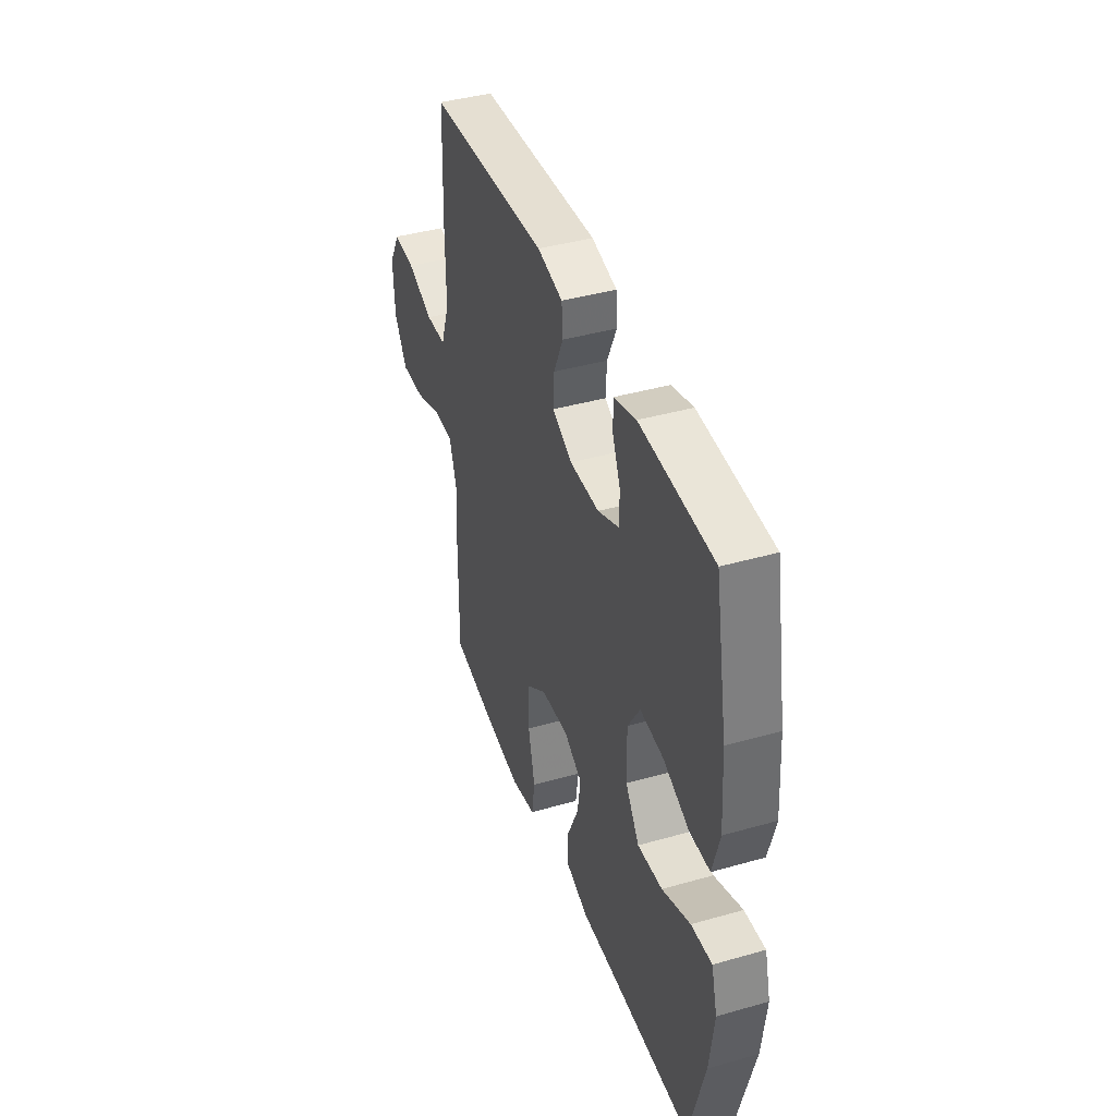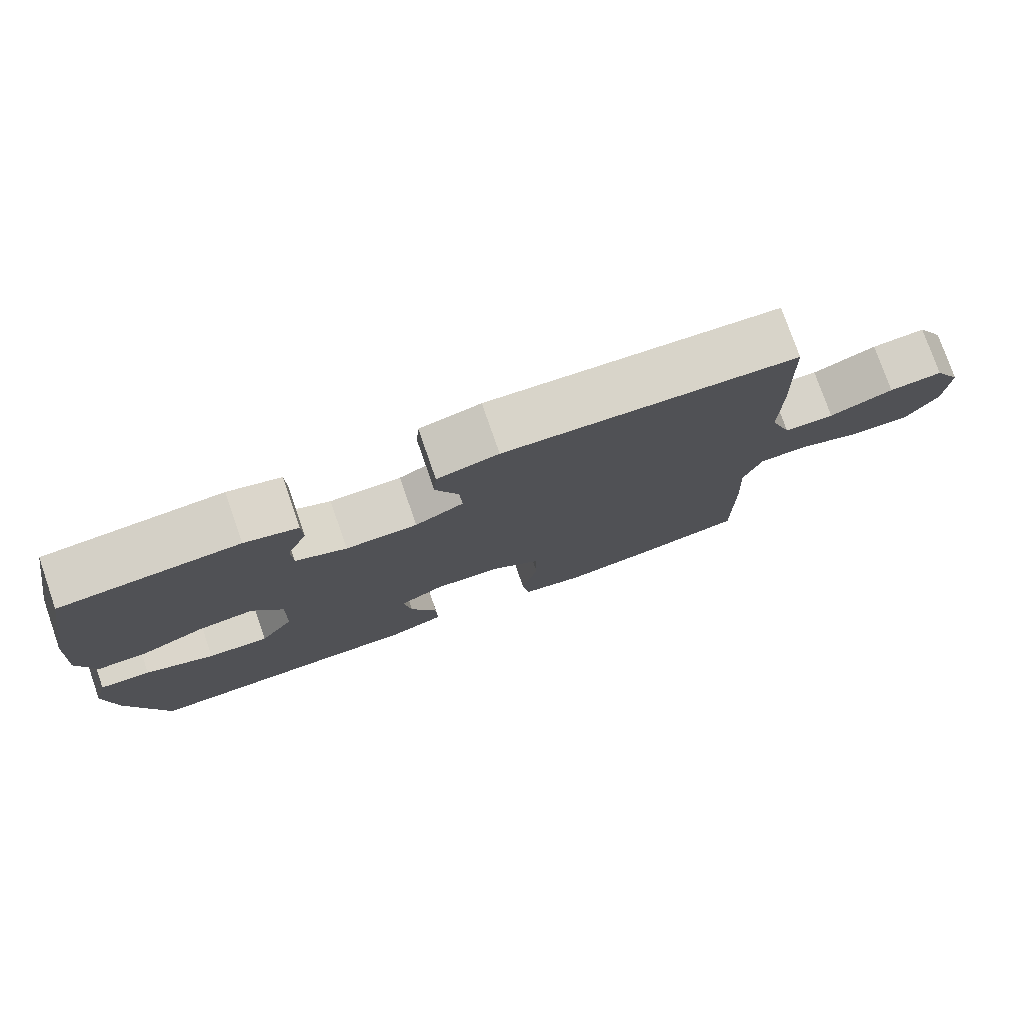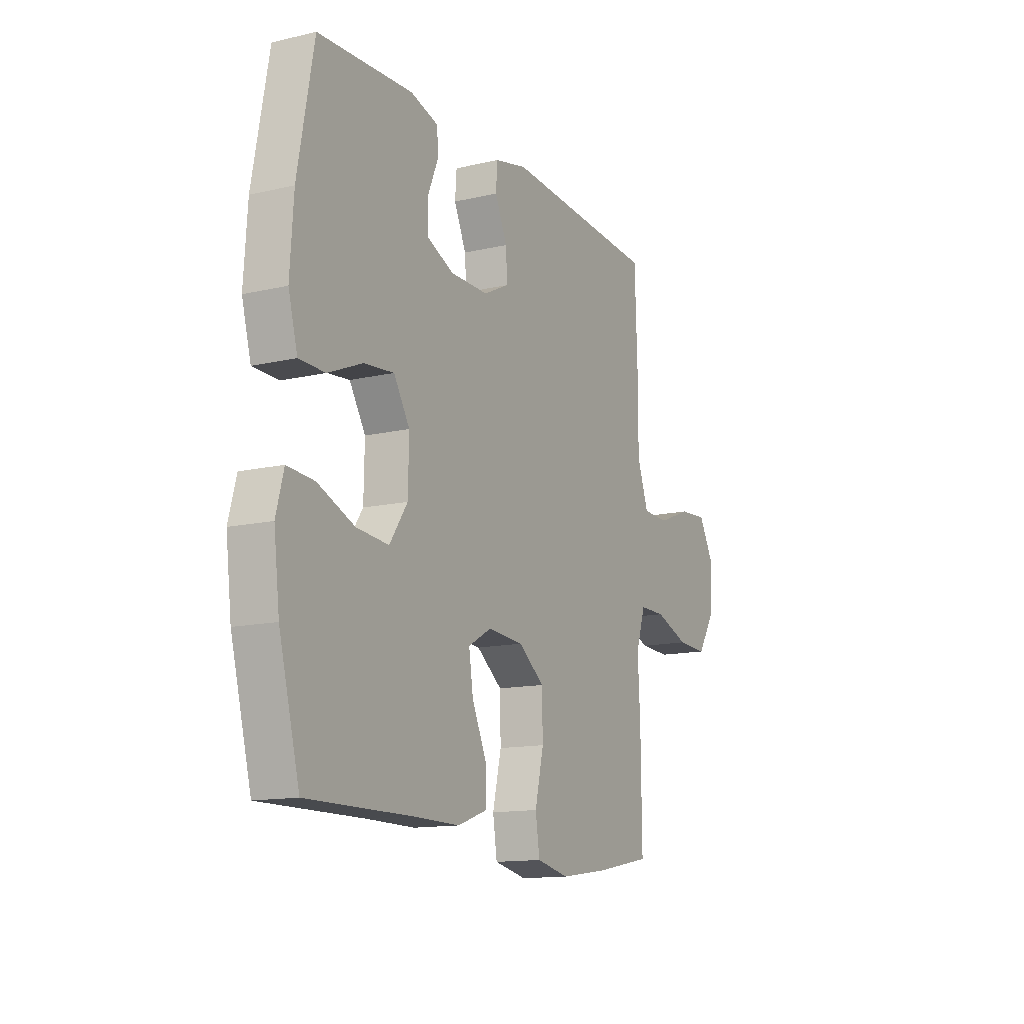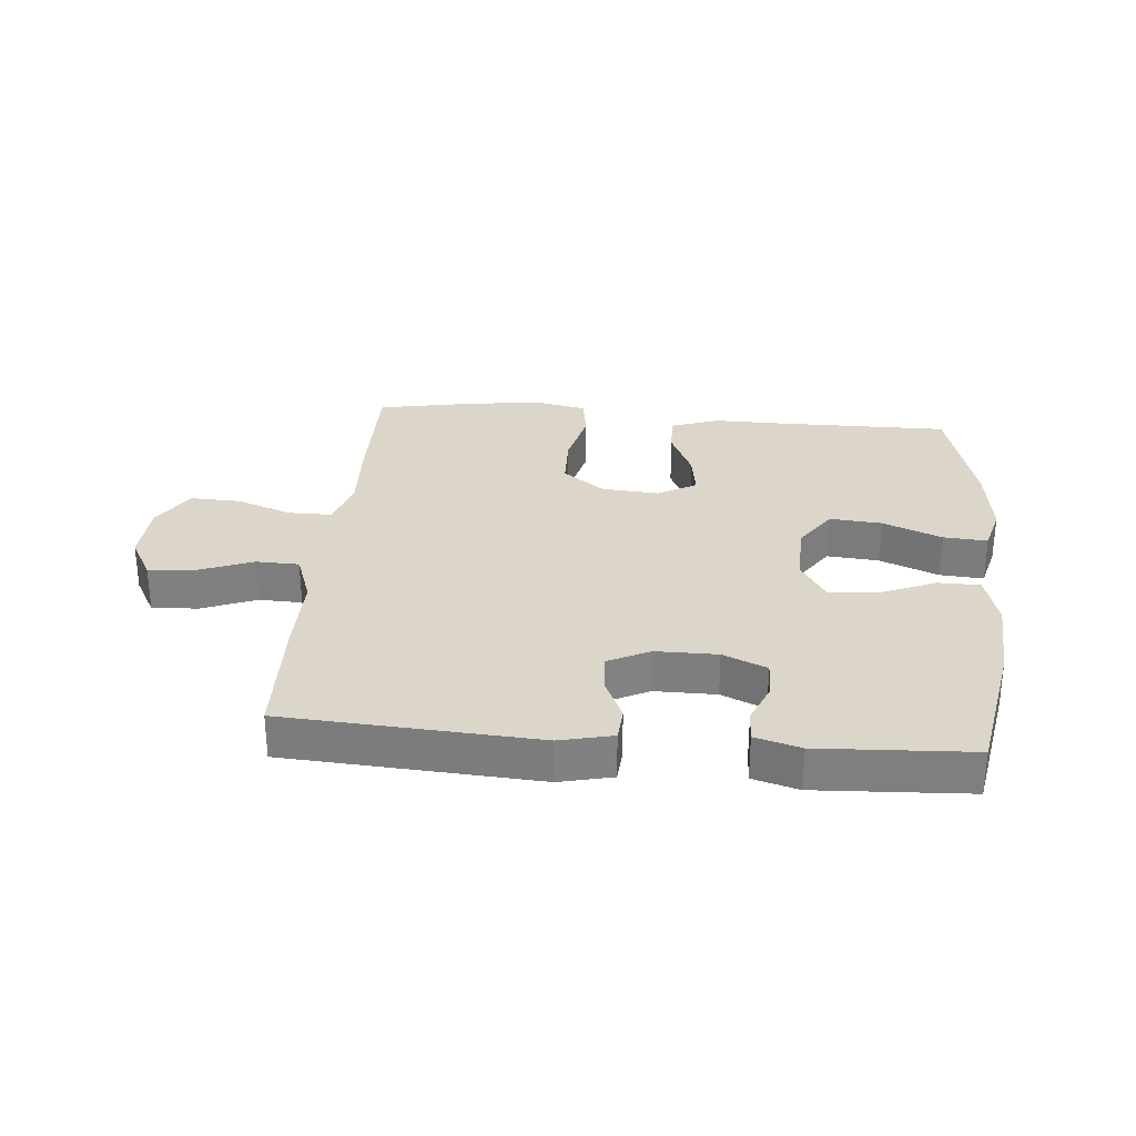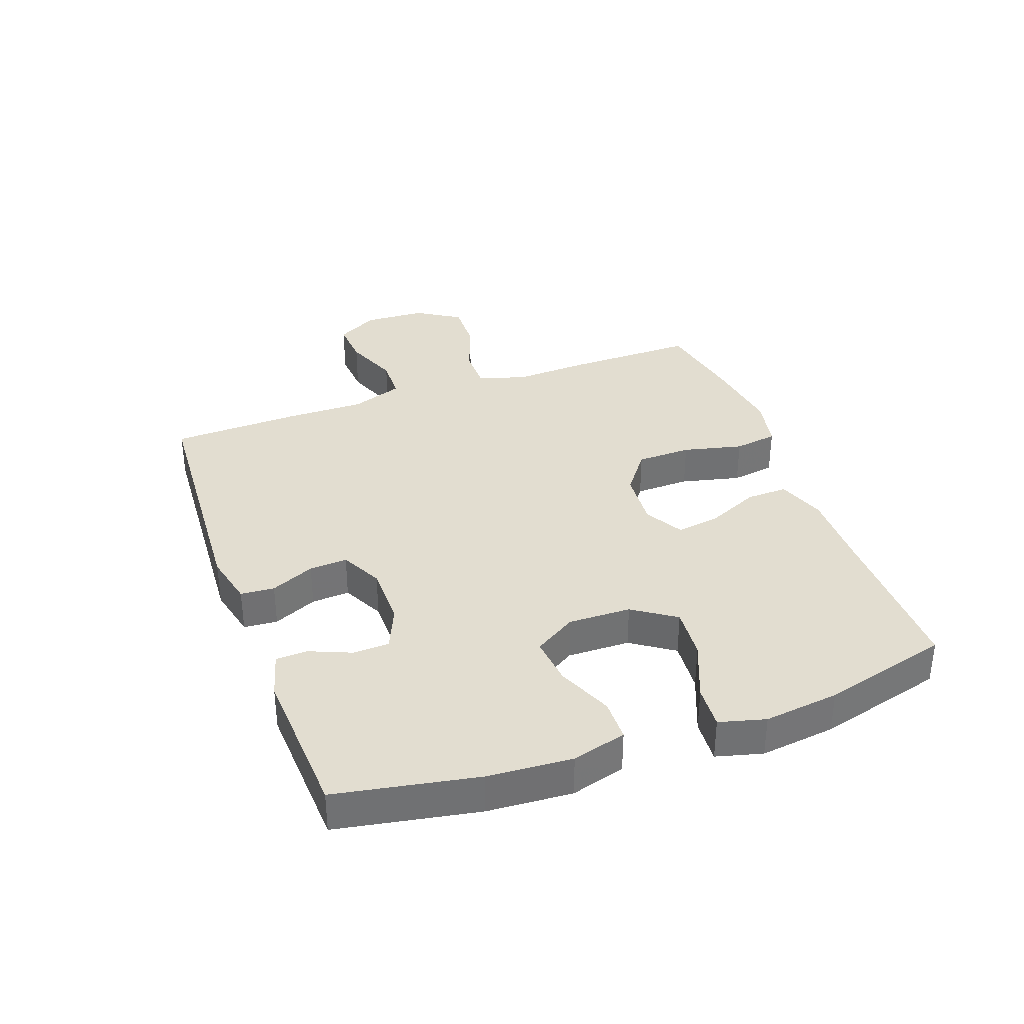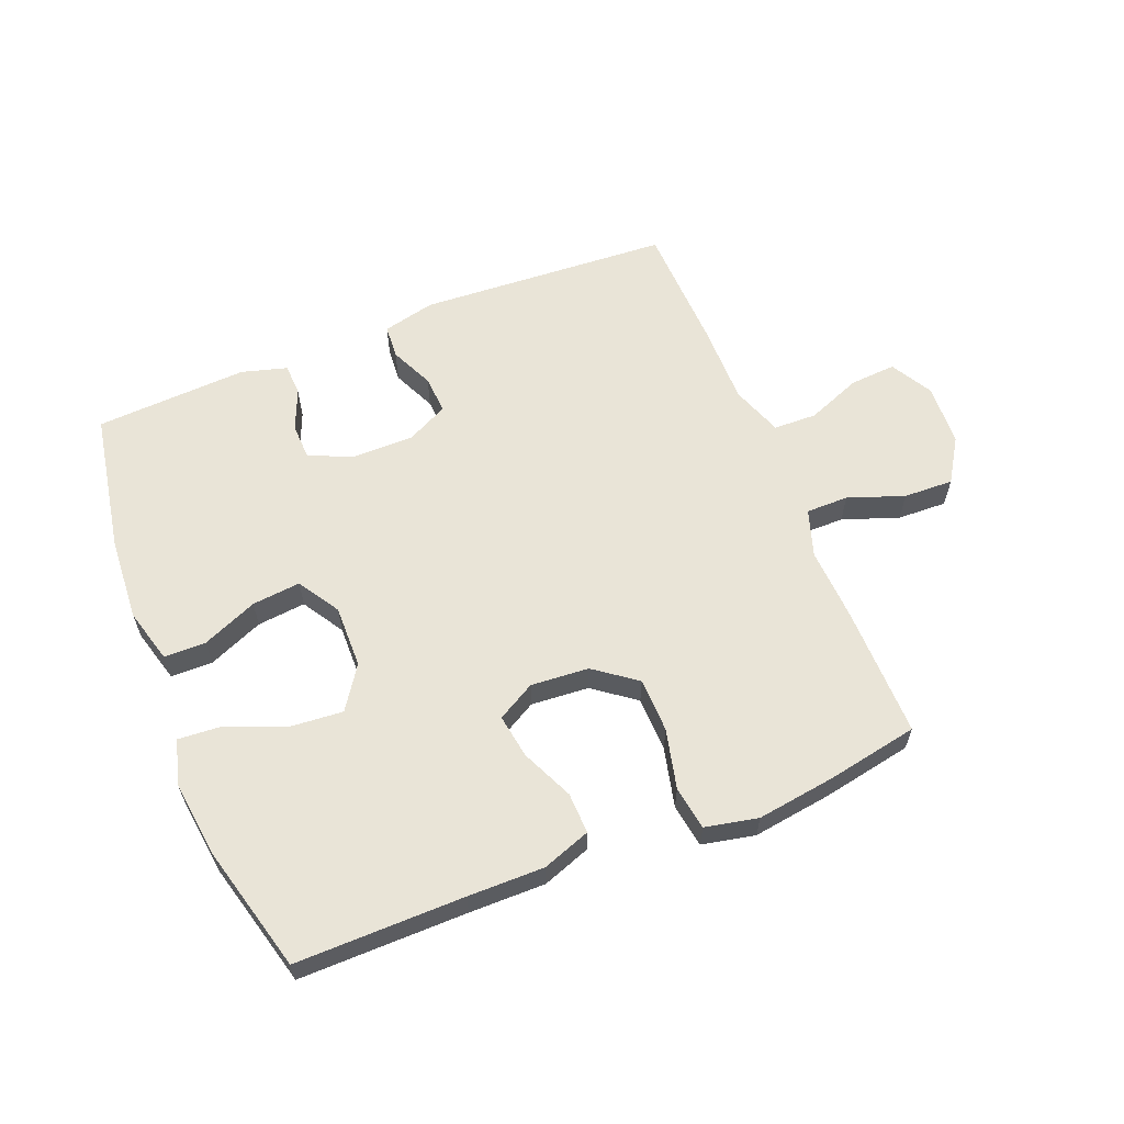
<metadata>
{"format":"obj","ext":"obj","renderer":"f3d","projection":"perspective","resolution":1024,"background":"white","views":[{"elev":41.2,"azim":70.9,"up":"+Z"},{"elev":77.6,"azim":160.8,"up":"+Z"},{"elev":-13.5,"azim":117.6,"up":"+Z"},{"elev":29.9,"azim":5.1,"up":"+Y"},{"elev":35.2,"azim":70.1,"up":"+Y"},{"elev":60.8,"azim":158.1,"up":"+Y"}]}
</metadata>
<code>
v -0.5 0.07 0.5
v -0.091 0.07 0.525
v -0.005 0.07 0.505
v -0.001 0.07 0.45
v -0.033 0.07 0.379
v -0.037 0.07 0.317
v 0.031 0.07 0.283
v 0.131 0.07 0.283
v 0.202 0.07 0.314
v 0.204 0.07 0.373
v 0.176 0.07 0.44
v 0.178 0.07 0.492
v 0.252 0.07 0.513
v 0.5 0.07 0.5
v 0.542 0.07 0.271
v 0.551 0.07 0.134
v 0.527 0.07 0.046
v 0.459 0.07 0.045
v 0.369 0.07 0.083
v 0.29 0.07 0.091
v 0.248 0.07 0.023
v 0.25 0.07 -0.079
v 0.297 0.07 -0.148
v 0.382 0.07 -0.141
v 0.478 0.07 -0.102
v 0.549 0.07 -0.097
v 0.569 0.07 -0.172
v 0.554 0.07 -0.294
v 0.5 0.07 -0.5
v 0.227 0.07 -0.498
v 0.103 0.07 -0.499
v 0.025 0.07 -0.471
v 0.027 0.07 -0.404
v 0.065 0.07 -0.32
v 0.076 0.07 -0.248
v 0.014 0.07 -0.213
v -0.08 0.07 -0.22
v -0.148 0.07 -0.271
v -0.15 0.07 -0.36
v -0.127 0.07 -0.457
v -0.138 0.07 -0.528
v -0.224 0.07 -0.546
v -0.352 0.07 -0.528
v -0.5 0.07 -0.5
v -0.498 0.07 -0.287
v -0.492 0.07 -0.167
v -0.517 0.07 -0.09
v -0.586 0.07 -0.09
v -0.677 0.07 -0.123
v -0.758 0.07 -0.126
v -0.803 0.07 -0.055
v -0.808 0.07 0.046
v -0.77 0.07 0.114
v -0.695 0.07 0.109
v -0.606 0.07 0.074
v -0.536 0.07 0.076
v -0.506 0.07 0.16
v -0.507 0.07 0.291
v -0.5 0 0.5
v -0.091 0 0.525
v -0.005 0 0.505
v -0.001 0 0.45
v -0.033 0 0.379
v -0.037 0 0.317
v 0.031 0 0.283
v 0.131 0 0.283
v 0.202 0 0.314
v 0.204 0 0.373
v 0.176 0 0.44
v 0.178 0 0.492
v 0.252 0 0.513
v 0.5 0 0.5
v 0.542 0 0.271
v 0.551 0 0.134
v 0.527 0 0.046
v 0.459 0 0.045
v 0.369 0 0.083
v 0.29 0 0.091
v 0.248 0 0.023
v 0.25 0 -0.079
v 0.297 0 -0.148
v 0.382 0 -0.141
v 0.478 0 -0.102
v 0.549 0 -0.097
v 0.569 0 -0.172
v 0.554 0 -0.294
v 0.5 0 -0.5
v 0.227 0 -0.498
v 0.103 0 -0.499
v 0.025 0 -0.471
v 0.027 0 -0.404
v 0.065 0 -0.32
v 0.076 0 -0.248
v 0.014 0 -0.213
v -0.08 0 -0.22
v -0.148 0 -0.271
v -0.15 0 -0.36
v -0.127 0 -0.457
v -0.138 0 -0.528
v -0.224 0 -0.546
v -0.352 0 -0.528
v -0.5 0 -0.5
v -0.498 0 -0.287
v -0.492 0 -0.167
v -0.517 0 -0.09
v -0.586 0 -0.09
v -0.677 0 -0.123
v -0.758 0 -0.126
v -0.803 0 -0.055
v -0.808 0 0.046
v -0.77 0 0.114
v -0.695 0 0.109
v -0.606 0 0.074
v -0.536 0 0.076
v -0.506 0 0.16
v -0.507 0 0.291
f 57 58 1 2
f 56 57 2 3
f 52 53 54 55
f 52 55 56
f 51 52 56
f 48 49 50 51
f 47 48 51 56
f 46 47 56 3
f 39 40 41 42
f 38 39 42 43
f 31 32 33 34
f 30 31 34 35
f 29 30 35
f 28 29 35
f 27 28 35 36
f 24 25 26 27
f 23 24 27 36
f 16 17 18 19
f 16 19 20
f 15 16 20
f 14 15 20
f 13 14 20 21
f 10 11 12 13
f 9 10 13 21
f 46 3 4 5
f 46 5 6
f 45 46 6 7
f 38 43 44 45
f 37 38 45 7
f 22 23 36 37
f 22 37 7 8
f 8 9 21 22
f 60 59 116 115
f 61 60 115 114
f 113 112 111 110
f 114 113 110
f 114 110 109
f 109 108 107 106
f 114 109 106 105
f 61 114 105 104
f 100 99 98 97
f 101 100 97 96
f 92 91 90 89
f 93 92 89 88
f 93 88 87
f 93 87 86
f 94 93 86 85
f 85 84 83 82
f 94 85 82 81
f 77 76 75 74
f 78 77 74
f 78 74 73
f 78 73 72
f 79 78 72 71
f 71 70 69 68
f 79 71 68 67
f 63 62 61 104
f 64 63 104
f 65 64 104 103
f 103 102 101 96
f 65 103 96 95
f 95 94 81 80
f 66 65 95 80
f 80 79 67 66
f 1 59 60 2
f 2 60 61 3
f 3 61 62 4
f 4 62 63 5
f 5 63 64 6
f 6 64 65 7
f 7 65 66 8
f 8 66 67 9
f 9 67 68 10
f 10 68 69 11
f 11 69 70 12
f 12 70 71 13
f 13 71 72 14
f 14 72 73 15
f 15 73 74 16
f 16 74 75 17
f 17 75 76 18
f 18 76 77 19
f 19 77 78 20
f 20 78 79 21
f 21 79 80 22
f 22 80 81 23
f 23 81 82 24
f 24 82 83 25
f 25 83 84 26
f 26 84 85 27
f 27 85 86 28
f 28 86 87 29
f 29 87 88 30
f 30 88 89 31
f 31 89 90 32
f 32 90 91 33
f 33 91 92 34
f 34 92 93 35
f 35 93 94 36
f 36 94 95 37
f 37 95 96 38
f 38 96 97 39
f 39 97 98 40
f 40 98 99 41
f 41 99 100 42
f 42 100 101 43
f 43 101 102 44
f 44 102 103 45
f 45 103 104 46
f 46 104 105 47
f 47 105 106 48
f 48 106 107 49
f 49 107 108 50
f 50 108 109 51
f 51 109 110 52
f 52 110 111 53
f 53 111 112 54
f 54 112 113 55
f 55 113 114 56
f 56 114 115 57
f 57 115 116 58
f 58 116 59 1

</code>
